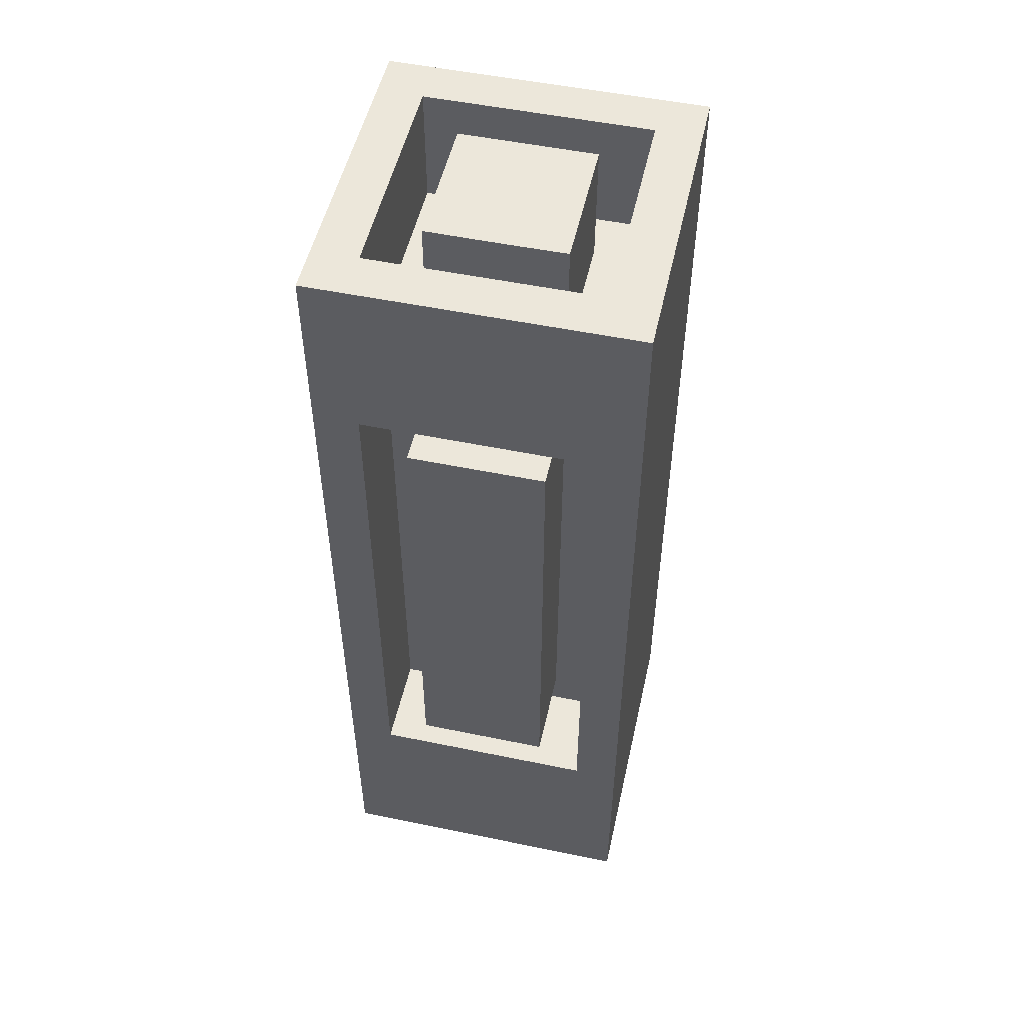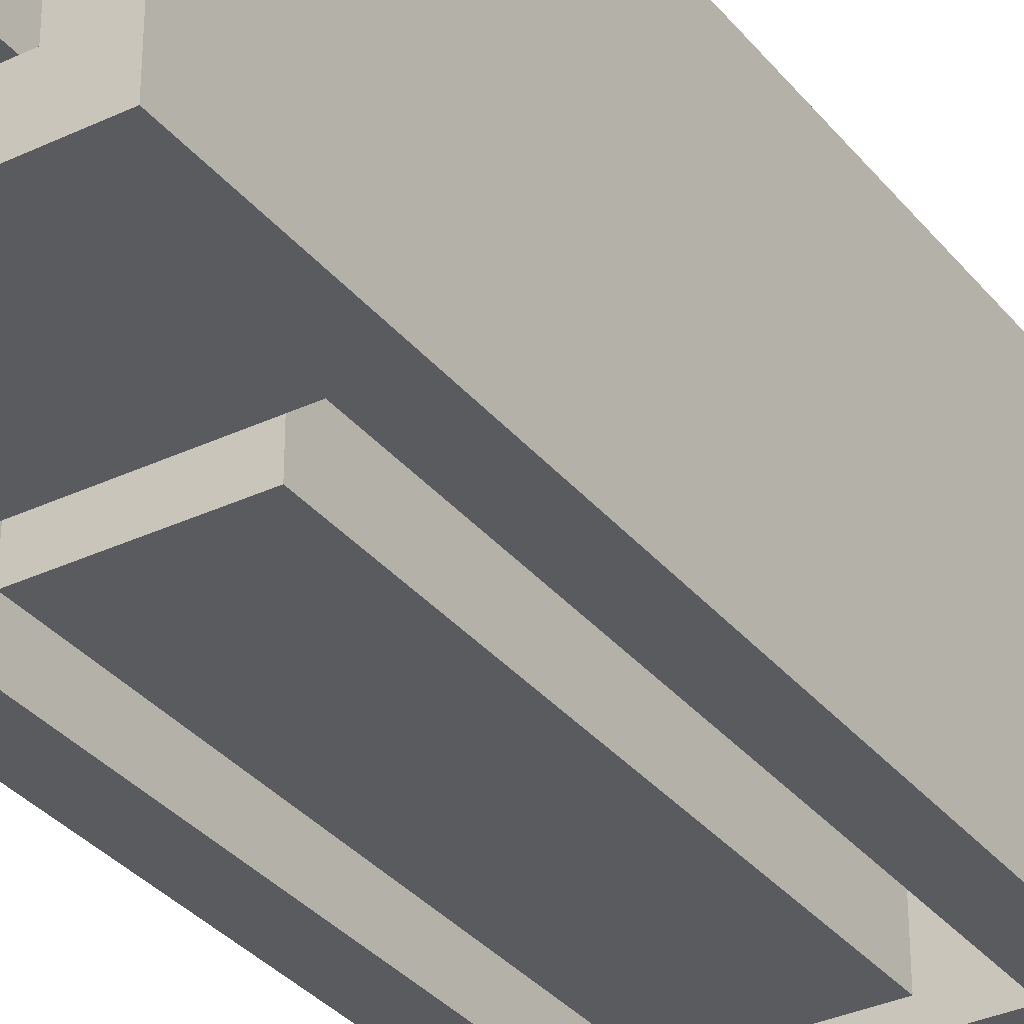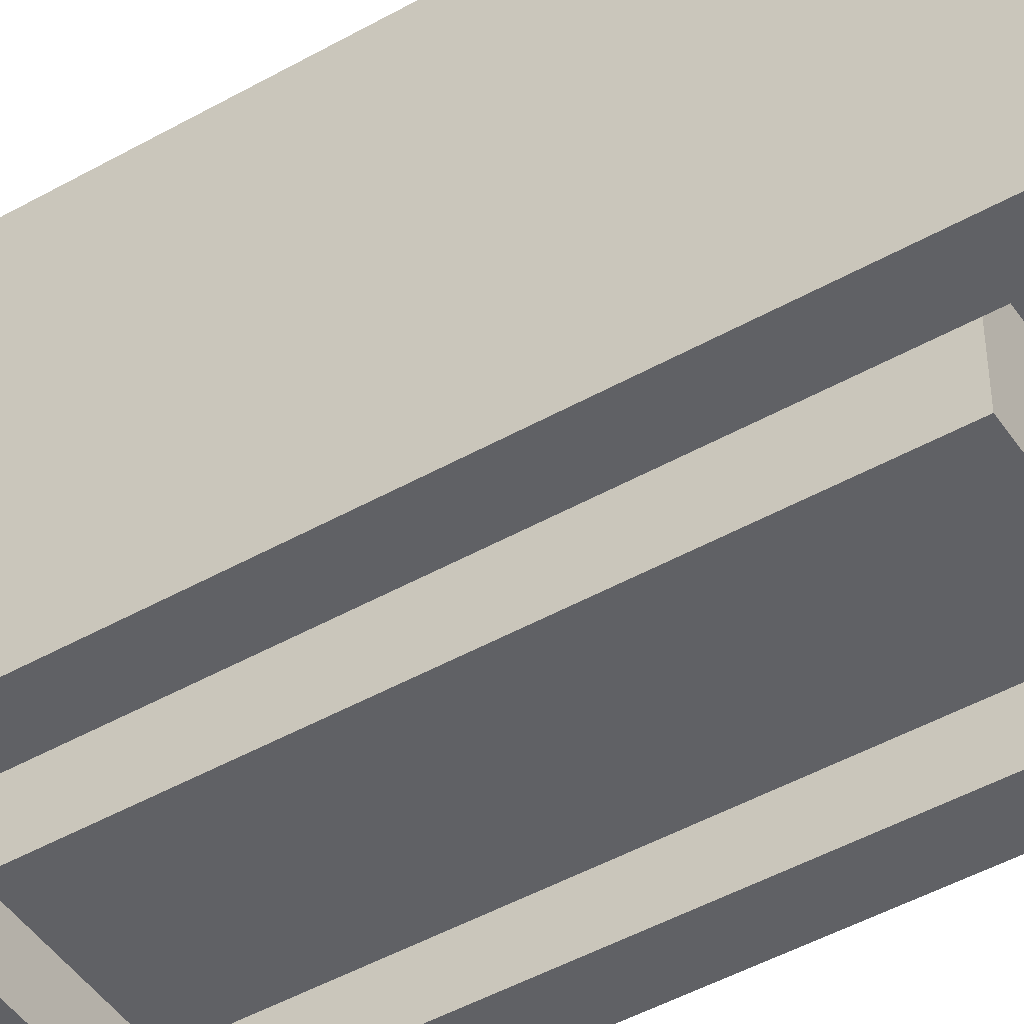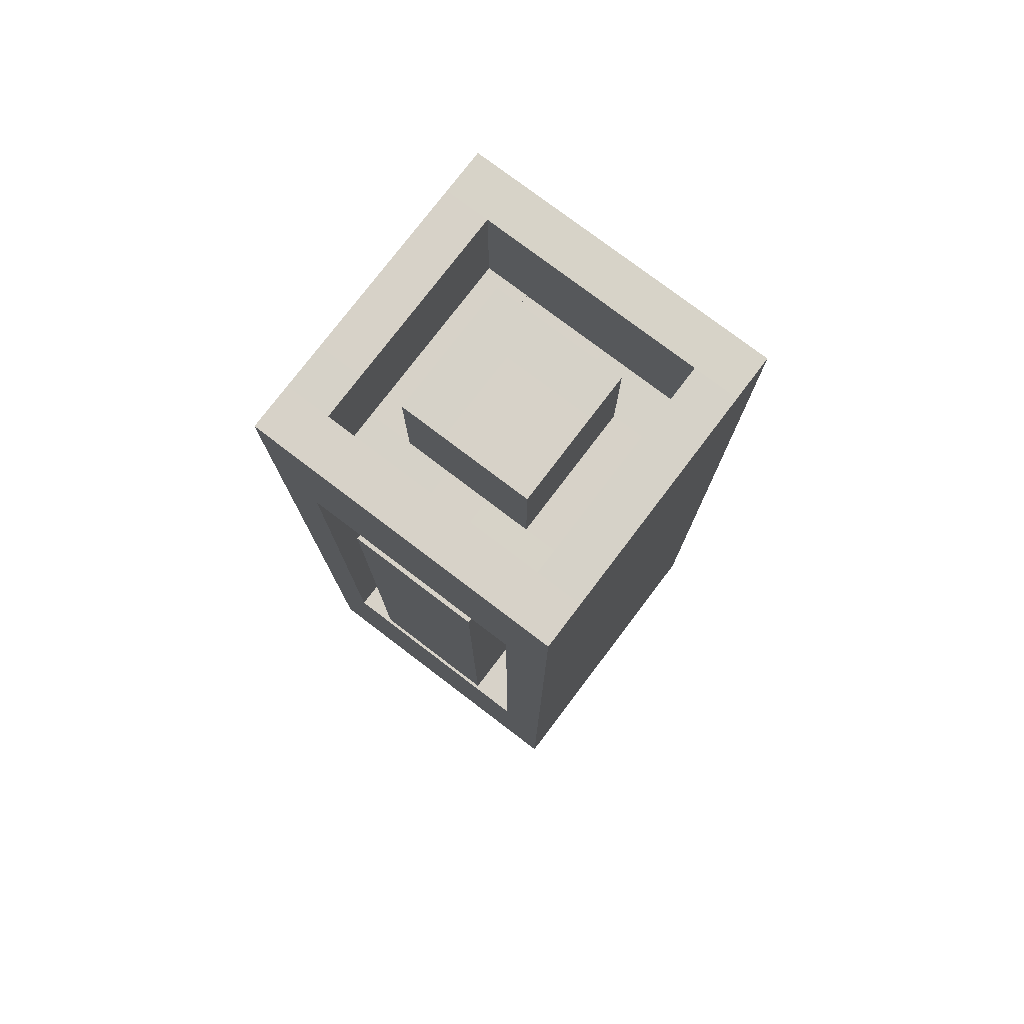
<metadata>
{"format":"obj","ext":"obj","renderer":"f3d","projection":"perspective","resolution":1024,"background":"white","views":[{"elev":52.0,"azim":-167.4,"up":"+Y"},{"elev":-33.5,"azim":-147.2,"up":"+Z"},{"elev":-47.2,"azim":122.5,"up":"+Z"},{"elev":77.4,"azim":-142.8,"up":"+Y"}]}
</metadata>
<code>
o Cube
v 1 3 -1
v 1 -3 -1
v 1 3 1
v 1 -3 1
v -1 3 -1
v -1 -3 -1
v -1 3 1
v -1 -3 1
v 0.7143 -3 -1
v 0.4286 -3 -1
v 0.1429 -3 -1
v -0.1429 -3 -1
v -0.4286 -3 -1
v -0.7143 -3 -1
v 0.7143 3 1
v 0.4286 3 1
v 0.1429 3 1
v -0.1429 3 1
v -0.4286 3 1
v -0.7143 3 1
v -0.7143 -3 1
v -0.4286 -3 1
v -0.1429 -3 1
v 0.1429 -3 1
v 0.4286 -3 1
v 0.7143 -3 1
v -0.7143 3 -1
v -0.4286 3 -1
v -0.1429 3 -1
v 0.1429 3 -1
v 0.4286 3 -1
v 0.7143 3 -1
v -1 -3 -0.7143
v -1 -3 -0.4286
v -1 -3 -0.1429
v -1 -3 0.1429
v -1 -3 0.4286
v -1 -3 0.7143
v 1 3 -0.7143
v 1 3 -0.4286
v 1 3 -0.1429
v 1 3 0.1429
v 1 3 0.4286
v 1 3 0.7143
v -1 3 0.7143
v -1 3 0.4286
v -1 3 0.1429
v -1 3 -0.1429
v -1 3 -0.4286
v -1 3 -0.7143
v 1 -3 0.7143
v 1 -3 0.4286
v 1 -3 0.1429
v 1 -3 -0.1429
v 1 -3 -0.4286
v 1 -3 -0.7143
v -0.7143 -3 -0.7143
v -0.7143 -3 -0.4286
v -0.7143 -3 -0.1429
v -0.7143 -3 0.1429
v -0.7143 -3 0.4286
v -0.7143 -3 0.7143
v -0.4286 -3 -0.7143
v -0.4286 -3 -0.4286
v -0.4286 -3 -0.1429
v -0.4286 -3 0.1429
v -0.4286 -3 0.4286
v -0.4286 -3 0.7143
v -0.1429 -3 -0.7143
v -0.1429 -3 -0.4286
v -0.1429 -3 -0.1429
v -0.1429 -3 0.1429
v -0.1429 -3 0.4286
v -0.1429 -3 0.7143
v 0.1429 -3 -0.7143
v 0.1429 -3 -0.4286
v 0.1429 -3 -0.1429
v 0.1429 -3 0.1429
v 0.1429 -3 0.4286
v 0.1429 -3 0.7143
v 0.4286 -3 -0.7143
v 0.4286 -3 -0.4286
v 0.4286 -3 -0.1429
v 0.4286 -3 0.1429
v 0.4286 -3 0.4286
v 0.4286 -3 0.7143
v 0.7143 -3 -0.7143
v 0.7143 -3 -0.4286
v 0.7143 -3 -0.1429
v 0.7143 -3 0.1429
v 0.7143 -3 0.4286
v 0.7143 -3 0.7143
v 0.7143 3 -0.7143
v 0.4286 3 -0.7143
v 0.1429 3 -0.7143
v 0.1429 3 -0.4286
v 0.1429 3 -0.1429
v 0.1429 3 0.1429
v -0.1429 3 -0.7143
v -0.1429 3 -0.4286
v -0.1429 3 -0.1429
v -0.1429 3 0.1429
v -0.4286 3 -0.7143
v -0.7143 3 -0.7143
v 0.7143 2.225 -0.7143
v -0.1429 3.002 0.4286
v 0.1429 3.002 0.4286
v 0.7143 3.002 0.7143
v 0.4286 3.002 -0.1429
v 0.4286 2.225 -0.7143
v 0.7143 3.002 0.4286
v -0.4286 3.002 0.1429
v -0.4286 3.002 -0.1429
v 0.4286 3.002 0.1429
v 0.1429 2.225 -0.7143
v 0.1429 2.225 -0.4286
v 0.4286 3.002 -0.4286
v -0.4286 3.002 0.7143
v -0.1429 2.225 -0.7143
v -0.1429 2.225 -0.4286
v 0.4286 3.002 0.4286
v -0.7143 3.002 -0.4286
v -0.4286 2.225 -0.7143
v -0.4286 3.002 0.4286
v 0.1429 3.002 0.7143
v 0.4286 3.002 0.7143
v 0.7143 3.002 0.1429
v -0.7143 2.225 -0.7143
v 0.7143 3.002 -0.1429
v 0.7143 3.002 -0.4286
v -0.4286 3.002 -0.4286
v -0.1429 3.002 0.7143
v 1 1.664 -1
v -1 1.664 1
v 1 1.664 1
v -1 1.664 -1
v -0.7143 1.664 -1
v -0.4286 1.664 -1
v -0.1429 1.664 -1
v 0.1429 1.664 -1
v 0.4286 1.664 -1
v 0.7143 1.664 -1
v 0.7143 1.664 1
v 0.4286 1.664 1
v 0.1429 1.664 1
v -0.1429 1.664 1
v -0.4286 1.664 1
v -0.7143 1.664 1
v 1 1.664 -0.7143
v 1 1.664 -0.4286
v 1 1.664 -0.1429
v 1 1.664 0.1429
v 1 1.664 0.4286
v 1 1.664 0.7143
v -1 1.664 0.7143
v -1 1.664 0.4286
v -1 1.664 0.1429
v -1 1.664 -0.1429
v -1 1.664 -0.4286
v -1 1.664 -0.7143
v -1 1.901 1
v 1 1.901 -1
v 1 1.901 1
v -1 1.901 -1
v -0.7143 1.901 -1
v -0.4286 1.901 -1
v -0.1429 1.901 -1
v 0.1429 1.901 -1
v 0.4286 1.901 -1
v 0.7143 1.901 -1
v 0.7143 1.901 1
v 0.4286 1.901 1
v 0.1429 1.901 1
v -0.1429 1.901 1
v -0.4286 1.901 1
v -0.7143 1.901 1
v 1 1.901 -0.7143
v 1 1.901 -0.4286
v 1 1.901 -0.1429
v 1 1.901 0.1429
v 1 1.901 0.4286
v 1 1.901 0.7143
v -1 1.901 0.7143
v -1 1.901 0.4286
v -1 1.901 0.1429
v -1 1.901 -0.1429
v -1 1.901 -0.4286
v -1 1.901 -0.7143
v 1 -1.668 -1
v 1 -1.668 1
v -1 -1.668 -1
v -0.7143 -1.668 -1
v -0.4286 -1.668 -1
v -0.1429 -1.668 -1
v 0.1429 -1.668 -1
v 0.4286 -1.668 -1
v 0.7143 -1.668 -1
v 0.7143 -1.668 1
v 0.4286 -1.668 1
v 0.1429 -1.668 1
v -0.1429 -1.668 1
v -0.4286 -1.668 1
v -0.7143 -1.668 1
v 1 -1.668 -0.7143
v 1 -1.668 -0.4286
v 1 -1.668 -0.1429
v 1 -1.668 0.1429
v 1 -1.668 0.4286
v 1 -1.668 0.7143
v -1 -1.668 0.7143
v -1 -1.668 0.4286
v -1 -1.668 0.1429
v -1 -1.668 -0.1429
v -1 -1.668 -0.4286
v -1 -1.668 -0.7143
v -1 -1.668 1
v -1 -1.43 1
v 1 -1.43 -1
v 1 -1.43 1
v -1 -1.43 -1
v -0.7143 -1.43 -1
v -0.4286 -1.43 -1
v -0.1429 -1.43 -1
v 0.1429 -1.43 -1
v 0.4286 -1.43 -1
v 0.7143 -1.43 -1
v 0.7143 -1.43 1
v 0.4286 -1.43 1
v 0.1429 -1.43 1
v -0.1429 -1.43 1
v -0.4286 -1.43 1
v -0.7143 -1.43 1
v 1 -1.43 -0.7143
v 1 -1.43 -0.4286
v 1 -1.43 -0.1429
v 1 -1.43 0.1429
v 1 -1.43 0.4286
v 1 -1.43 0.7143
v -1 -1.43 0.7143
v -1 -1.43 0.4286
v -1 -1.43 0.1429
v -1 -1.43 -0.1429
v -1 -1.43 -0.4286
v -1 -1.43 -0.7143
v -0.4286 1.901 -1
v -0.7143 -1.668 -1
v 0.1429 1.664 -1
v 0.4286 1.664 -1
v 0.7143 1.901 -1
v -0.7143 1.664 -1
v -0.4286 -1.43 -1
v -0.1429 1.664 -1
v 0.1429 -1.43 -1
v 0.1429 1.901 -1
v -0.1429 -1.668 -1
v 0.7143 1.664 -1
v -0.7143 -1.43 -1
v -0.1429 1.901 -1
v 0.7143 -1.668 -1
v -0.4286 1.664 -1
v 0.7143 -1.43 -1
v -0.7143 1.901 -1
v 0.1429 -1.668 -1
v 0.4286 -1.668 -1
v -0.4286 -1.668 -1
v 0.4286 -1.43 -1
v 0.4286 1.901 -1
v -0.1429 -1.43 -1
v 0.7143 1.901 0.4196
v 0.7143 1.664 0.4196
v 0.4286 1.901 0.4196
v 0.4286 1.664 0.4196
v 0.1429 1.901 0.4196
v 0.1429 1.664 0.4196
v -0.1429 1.901 0.4196
v -0.1429 1.664 0.4196
v -0.4286 1.901 0.4196
v -0.4286 1.664 0.4196
v -0.7143 1.901 0.4196
v -0.7143 1.664 0.4196
v 0.7143 -1.43 0.4196
v 0.7143 -1.668 0.4196
v 0.4286 -1.43 0.4196
v 0.4286 -1.668 0.4196
v 0.1429 -1.43 0.4196
v 0.1429 -1.668 0.4196
v -0.1429 -1.43 0.4196
v -0.1429 -1.668 0.4196
v -0.4286 -1.43 0.4196
v -0.4286 -1.668 0.4196
v -0.7143 -1.43 0.4196
v -0.7143 -1.668 0.4196
v 0.7143 1.901 0.4196
v 0.7143 1.664 0.4196
v 0.4286 1.901 0.4196
v 0.4286 1.664 0.4196
v 0.1429 1.901 0.4196
v 0.1429 1.664 0.4196
v -0.1429 1.901 0.4196
v -0.1429 1.664 0.4196
v -0.4286 1.901 0.4196
v -0.4286 1.664 0.4196
v -0.7143 1.901 0.4196
v -0.7143 1.664 0.4196
v 0.7143 -1.43 0.4196
v 0.7143 -1.668 0.4196
v 0.4286 -1.43 0.4196
v 0.4286 -1.668 0.4196
v 0.1429 -1.43 0.4196
v 0.1429 -1.668 0.4196
v -0.1429 -1.43 0.4196
v -0.1429 -1.668 0.4196
v -0.4286 -1.43 0.4196
v -0.4286 -1.668 0.4196
v -0.7143 -1.43 0.4196
v -0.7143 -1.668 0.4196
v 0.4286 1.664 -0.4004
v 0.4286 -1.43 -0.4004
v 0.7143 -1.43 -0.4004
v 0.1429 -1.43 -0.4004
v -0.1429 -1.43 -0.4004
v -0.4286 -1.43 -0.4004
v -0.7143 1.664 -0.4004
v -0.4286 1.664 -0.4004
v -0.7143 -1.43 -0.4004
v 0.4286 1.901 -0.4004
v -0.7143 1.901 -0.4004
v 0.1429 -1.668 -0.4004
v 0.4286 -1.668 -0.4004
v 0.7143 1.664 -0.4004
v -0.7143 -1.668 -0.4004
v -0.1429 1.901 -0.4004
v 0.1429 1.901 -0.4004
v -0.1429 1.664 -0.4004
v 0.7143 -1.668 -0.4004
v 0.1429 1.664 -0.4004
v -0.1429 -1.668 -0.4004
v -0.4286 1.901 -0.4004
v 0.7143 1.901 -0.4004
v -0.4286 -1.668 -0.4004
v -0.7143 3.002 -0.1429
v -0.7143 3.002 0.1429
v -0.7143 3.002 0.4286
v -0.7143 3.002 0.7143
v 0.4286 2.324 -0.4286
v 0.7143 2.324 -0.4286
v 0.4286 2.228 0.7143
v 0.7143 2.228 0.1429
v 0.7143 2.228 0.7143
v 0.7143 2.228 -0.1429
v 0.4286 2.598 -0.4286
v 0.4286 2.228 -0.1429
v 0.4286 2.228 -0.4286
v 0.7143 2.228 0.4286
v 0.4286 2.228 0.1429
v 0.7143 2.598 -0.4286
v 0.4286 2.228 0.4286
v 0.7143 2.228 -0.4286
v -0.1429 2.223 0.4286
v -0.1429 2.223 0.7143
v -0.4286 2.223 0.7143
v 0.1429 2.223 0.4286
v 0.4286 2.223 0.4286
v 0.1429 2.223 0.7143
v 0.4286 2.223 0.7143
v -0.7143 2.223 0.7143
v -0.4286 2.222 -0.1429
v -0.4286 2.222 0.1429
v -0.4286 2.222 -0.4286
v -0.7143 2.222 0.4286
v -0.4286 2.222 0.4286
v -0.7143 2.222 -0.1429
v -0.7143 2.222 0.1429
v -0.7143 2.222 -0.4286
f 344 45 7 20
f 176 20 7 161
f 188 50 5 164
f 92 51 4 26
f 182 44 3 163
f 170 32 1 162
f 164 5 27 165
f 165 27 28 166
f 166 28 29 167
f 167 29 30 168
f 168 30 31 169
f 169 31 32 170
f 38 62 21 8
f 62 68 22 21
f 68 74 23 22
f 74 80 24 23
f 80 86 25 24
f 86 92 26 25
f 163 3 15 171
f 171 15 16 172
f 172 16 17 173
f 173 17 18 174
f 174 18 19 175
f 175 19 20 176
f 44 108 15 3
f 108 126 16 15
f 126 125 17 16
f 125 132 18 17
f 132 118 19 18
f 118 344 20 19
f 28 27 104 103
f 104 122 374 128
f 131 100 120 369
f 29 28 103 99
f 99 103 123 119
f 100 131 113 101
f 101 113 112 102
f 102 112 124 106
f 96 117 351 345 353 116
f 30 29 99 95
f 96 100 101 97
f 97 101 102 98
f 98 102 106 107
f 130 93 105 358 346 356
f 31 30 95 94
f 117 96 97 109
f 109 97 98 114
f 114 98 107 121
f 94 95 115 110
f 32 31 94 93
f 1 32 93 39
f 39 93 130 40
f 40 130 129 41
f 41 129 127 42
f 42 127 111 43
f 43 111 108 44
f 10 9 87 81
f 81 87 88 82
f 82 88 89 83
f 83 89 90 84
f 84 90 91 85
f 85 91 92 86
f 11 10 81 75
f 75 81 82 76
f 76 82 83 77
f 77 83 84 78
f 78 84 85 79
f 79 85 86 80
f 12 11 75 69
f 69 75 76 70
f 70 76 77 71
f 71 77 78 72
f 72 78 79 73
f 73 79 80 74
f 13 12 69 63
f 63 69 70 64
f 64 70 71 65
f 65 71 72 66
f 66 72 73 67
f 67 73 74 68
f 14 13 63 57
f 57 63 64 58
f 58 64 65 59
f 59 65 66 60
f 60 66 67 61
f 61 67 68 62
f 6 14 57 33
f 33 57 58 34
f 34 58 59 35
f 35 59 60 36
f 36 60 61 37
f 37 61 62 38
f 162 1 39 177
f 177 39 40 178
f 178 40 41 179
f 179 41 42 180
f 180 42 43 181
f 181 43 44 182
f 9 2 56 87
f 87 56 55 88
f 88 55 54 89
f 89 54 53 90
f 90 53 52 91
f 91 52 51 92
f 161 7 45 183
f 183 45 46 184
f 184 46 47 185
f 185 47 48 186
f 186 48 49 187
f 187 49 50 188
f 27 5 50 104
f 104 50 49 122
f 122 49 48 341
f 341 48 47 342
f 342 47 46 343
f 343 46 45 344
f 123 128 374 369
f 111 127 348 354
f 117 109 352 353 345 351
f 132 125 364 360
f 107 106 359 362
f 119 123 369 120
f 115 119 120 116
f 110 115 116 353
f 105 110 353 358
f 106 124 371 359
f 341 342 373 372
f 112 113 367 368
f 93 94 110 105
f 95 99 119 115
f 342 343 370 373
f 100 96 116 120
f 103 104 128 123
f 243 159 160 244
f 242 158 159 243
f 241 157 158 242
f 240 156 157 241
f 239 155 156 240
f 217 134 155 239
f 237 153 154 238
f 236 152 153 237
f 235 151 152 236
f 234 150 151 235
f 233 149 150 234
f 218 133 149 233
f 198 227 281 282
f 230 146 147 231
f 229 145 146 230
f 228 144 145 229
f 143 171 269 270
f 219 135 143 227
f 278 276 300 302
f 224 140 141 225
f 223 139 140 224
f 222 138 139 223
f 167 168 254 258
f 220 136 137 221
f 226 142 133 218
f 238 154 135 219
f 244 160 136 220
f 232 148 134 217
f 159 187 188 160
f 158 186 187 159
f 157 185 186 158
f 156 184 185 157
f 155 183 184 156
f 134 161 183 155
f 153 181 182 154
f 152 180 181 153
f 151 179 180 152
f 150 178 179 151
f 149 177 178 150
f 133 162 177 149
f 173 174 275 273
f 229 230 287 285
f 144 228 283 272
f 174 175 277 275
f 228 229 285 283
f 135 163 171 143
f 285 287 311 309
f 168 169 267 254
f 283 285 309 307
f 170 142 256 249
f 279 280 304 303
f 136 164 165 137
f 142 170 162 133
f 154 182 163 135
f 160 188 164 136
f 148 176 161 134
f 21 203 216 8
f 33 215 191 6
f 51 209 190 4
f 9 197 189 2
f 6 191 192 14
f 14 192 193 13
f 13 193 194 12
f 12 194 195 11
f 11 195 196 10
f 10 196 197 9
f 4 190 198 26
f 26 198 199 25
f 25 199 200 24
f 24 200 201 23
f 23 201 202 22
f 22 202 203 21
f 2 189 204 56
f 56 204 205 55
f 55 205 206 54
f 54 206 207 53
f 53 207 208 52
f 52 208 209 51
f 8 216 210 38
f 38 210 211 37
f 37 211 212 36
f 36 212 213 35
f 35 213 214 34
f 34 214 215 33
f 203 232 217 216
f 215 244 220 191
f 209 238 219 190
f 197 226 218 189
f 191 220 221 192
f 139 138 260 252
f 169 170 249 267
f 140 139 252 247
f 192 221 257 246
f 280 291 315 304
f 190 219 227 198
f 227 143 270 281
f 232 203 292 291
f 176 148 280 279
f 175 176 279 277
f 203 202 290 292
f 189 218 233 204
f 204 233 234 205
f 205 234 235 206
f 206 235 236 207
f 207 236 237 208
f 208 237 238 209
f 216 217 239 210
f 210 239 240 211
f 211 240 241 212
f 212 241 242 213
f 213 242 243 214
f 214 243 244 215
f 252 260 324 334
f 265 246 331 340
f 267 249 339 326
f 258 254 333 332
f 245 258 332 338
f 251 268 321 322
f 262 245 338 327
f 246 257 325 331
f 254 267 326 333
f 268 253 320 321
f 256 261 319 330
f 261 259 335 319
f 230 231 289 287
f 172 173 273 271
f 199 198 282 284
f 171 172 271 269
f 200 199 284 286
f 147 146 276 278
f 231 147 278 289
f 201 200 286 288
f 146 145 274 276
f 148 232 291 280
f 202 201 288 290
f 145 144 272 274
f 141 140 247 248
f 282 281 305 306
f 289 278 302 313
f 269 271 295 293
f 272 283 307 296
f 271 273 297 295
f 281 270 294 305
f 270 269 293 294
f 137 165 262 250
f 273 275 299 297
f 292 290 314 316
f 224 225 266 253
f 313 302 304 315
f 305 294 296 307
f 302 301 303 304
f 300 299 301 302
f 298 297 299 300
f 296 295 297 298
f 294 293 295 296
f 306 305 307 308
f 308 307 309 310
f 310 309 311 312
f 312 311 313 314
f 314 313 315 316
f 193 192 246 265
f 287 289 313 311
f 221 137 250 257
f 166 167 258 245
f 291 292 316 315
f 276 274 298 300
f 194 193 265 255
f 138 222 251 260
f 165 166 245 262
f 284 282 306 308
f 226 197 259 261
f 274 272 296 298
f 195 194 255 263
f 286 284 308 310
f 196 195 263 264
f 222 223 268 251
f 288 286 310 312
f 277 279 303 301
f 197 196 264 259
f 225 141 248 266
f 223 224 253 268
f 290 288 312 314
f 275 277 301 299
f 142 226 261 256
f 329 318 319 335
f 328 320 318 329
f 337 321 320 328
f 340 322 321 337
f 331 325 322 340
f 323 327 338 324
f 324 338 332 334
f 334 332 333 336
f 336 333 326 317
f 317 326 339 330
f 325 323 324 322
f 318 317 330 319
f 247 252 334 336
f 248 247 336 317
f 249 256 330 339
f 266 248 317 318
f 260 251 322 324
f 250 262 327 323
f 257 250 323 325
f 259 264 329 335
f 255 265 340 337
f 264 263 328 329
f 263 255 337 328
f 253 266 318 320
f 126 108 349 347
f 109 114 355 352
f 129 130 356 346 358 350
f 114 121 357 355
f 108 111 354 349
f 127 129 350 348
f 348 355 357 354
f 350 352 355 348
f 358 353 352 350
f 354 357 347 349
f 363 362 364 365
f 362 359 360 364
f 359 371 361 360
f 371 370 366 361
f 125 126 347 365 364
f 118 132 360 361
f 121 107 362 363 357
f 343 344 366 370
f 344 118 361 366
f 347 357 363 365
f 124 112 368 371
f 113 131 369 367
f 122 341 372 374
f 368 373 370 371
f 367 372 373 368
f 369 374 372 367

</code>
